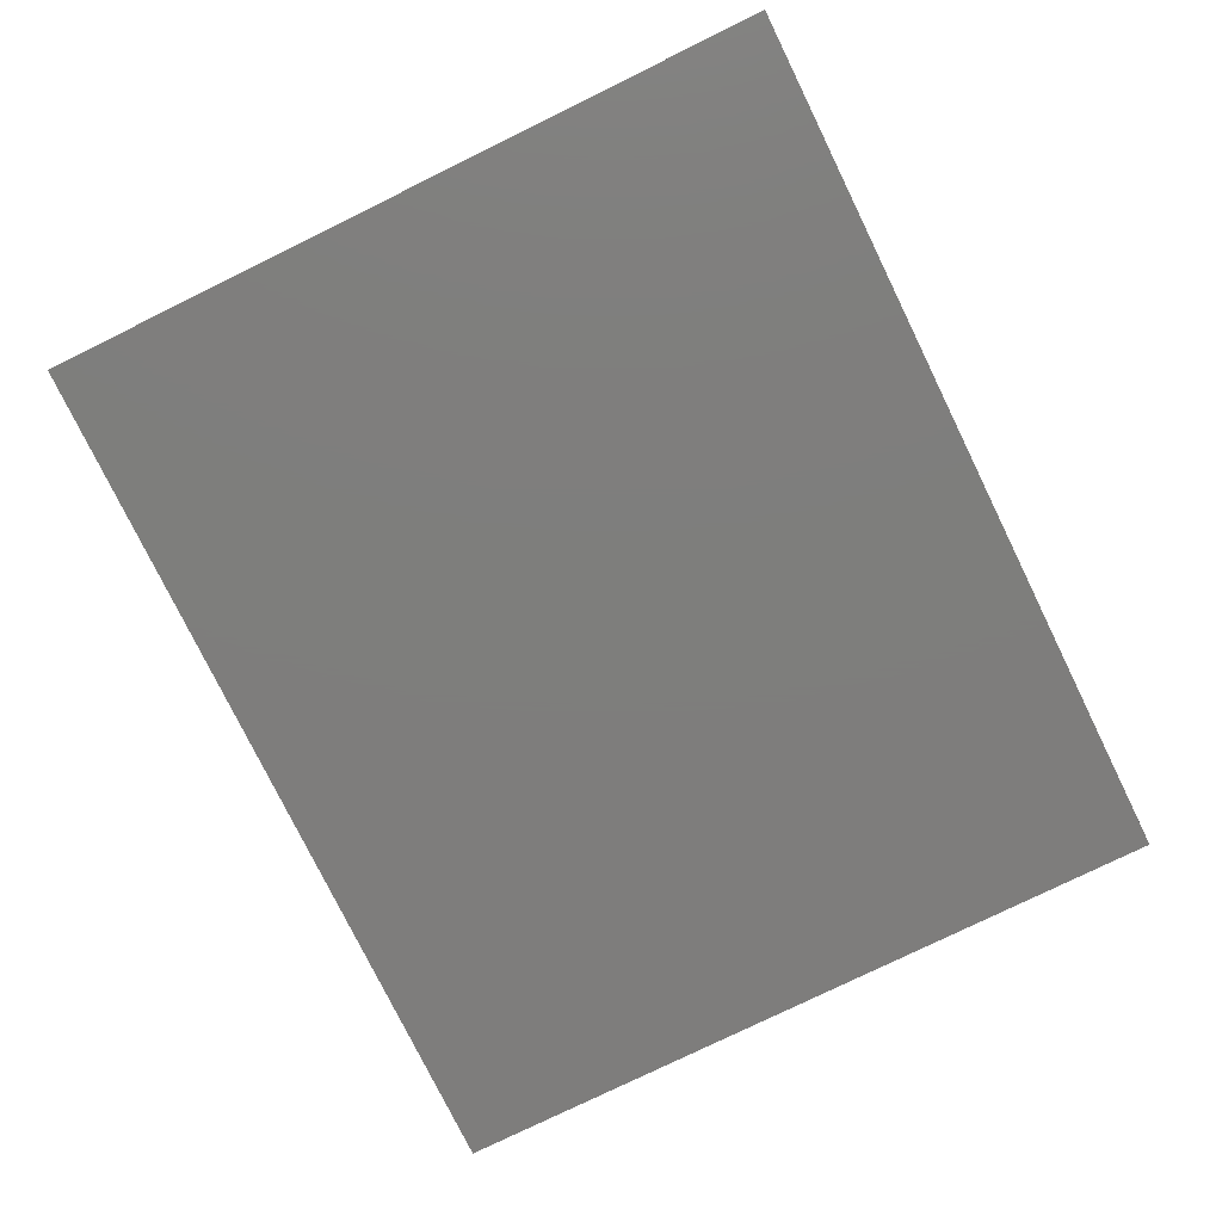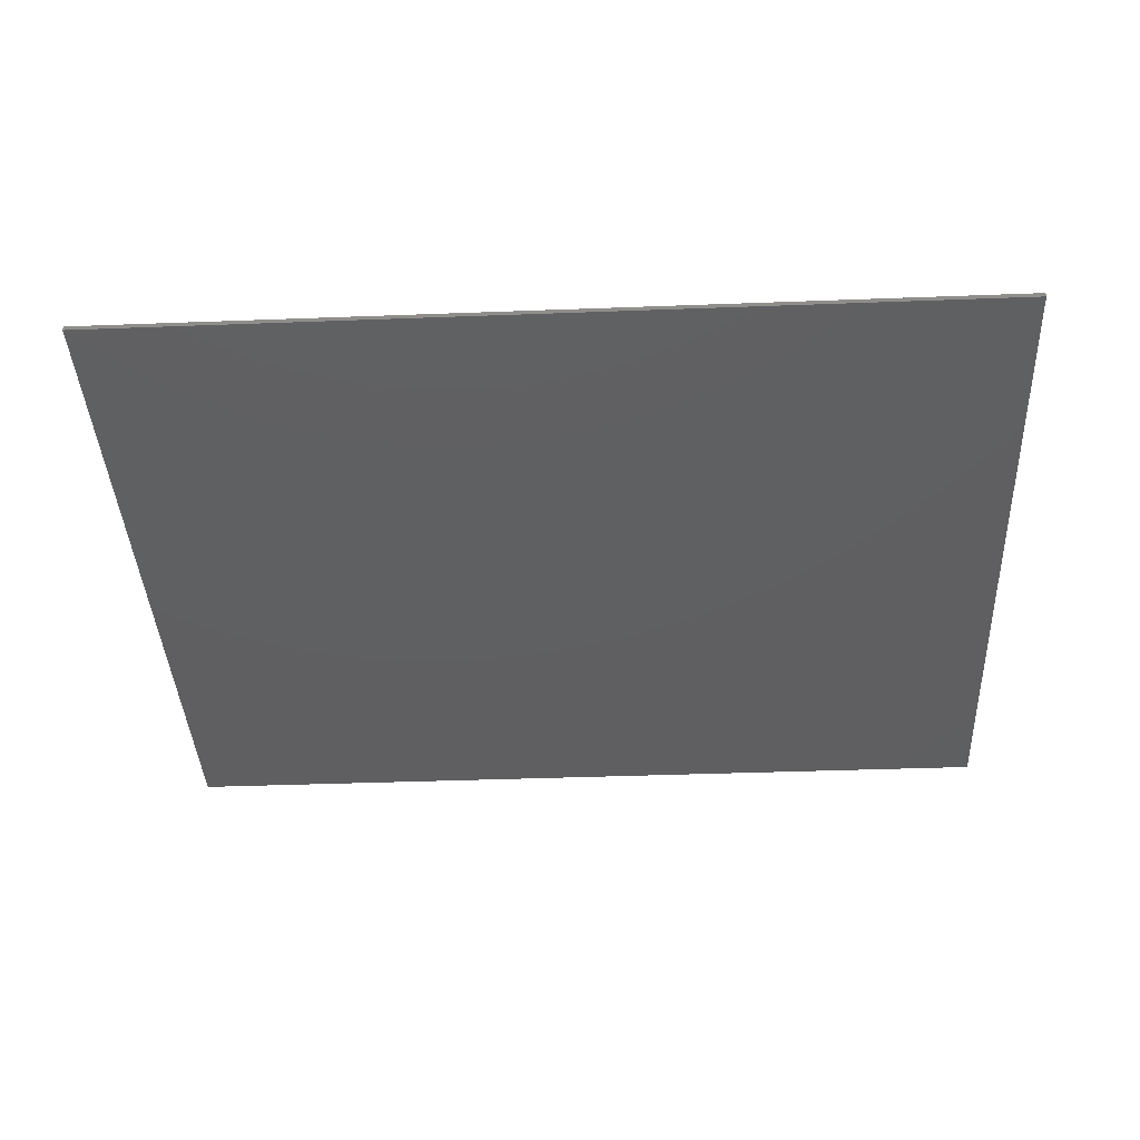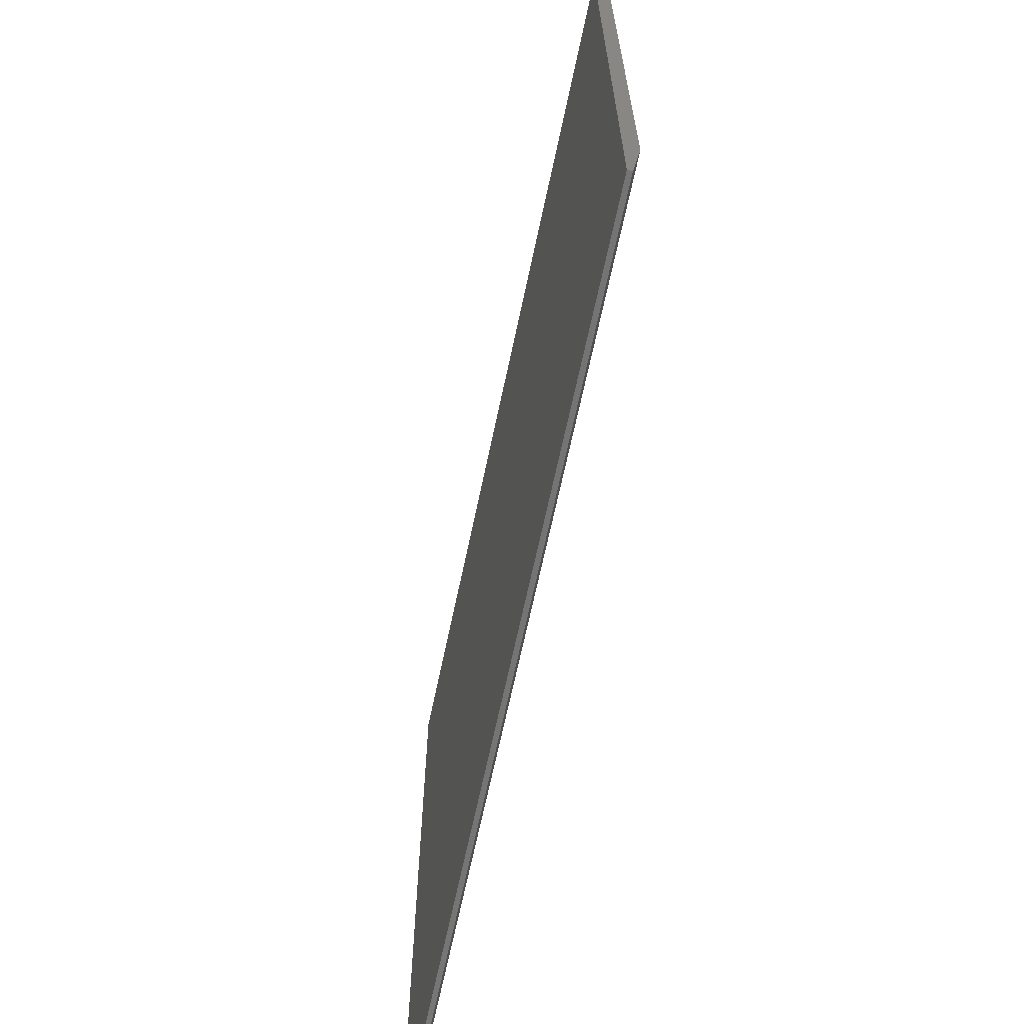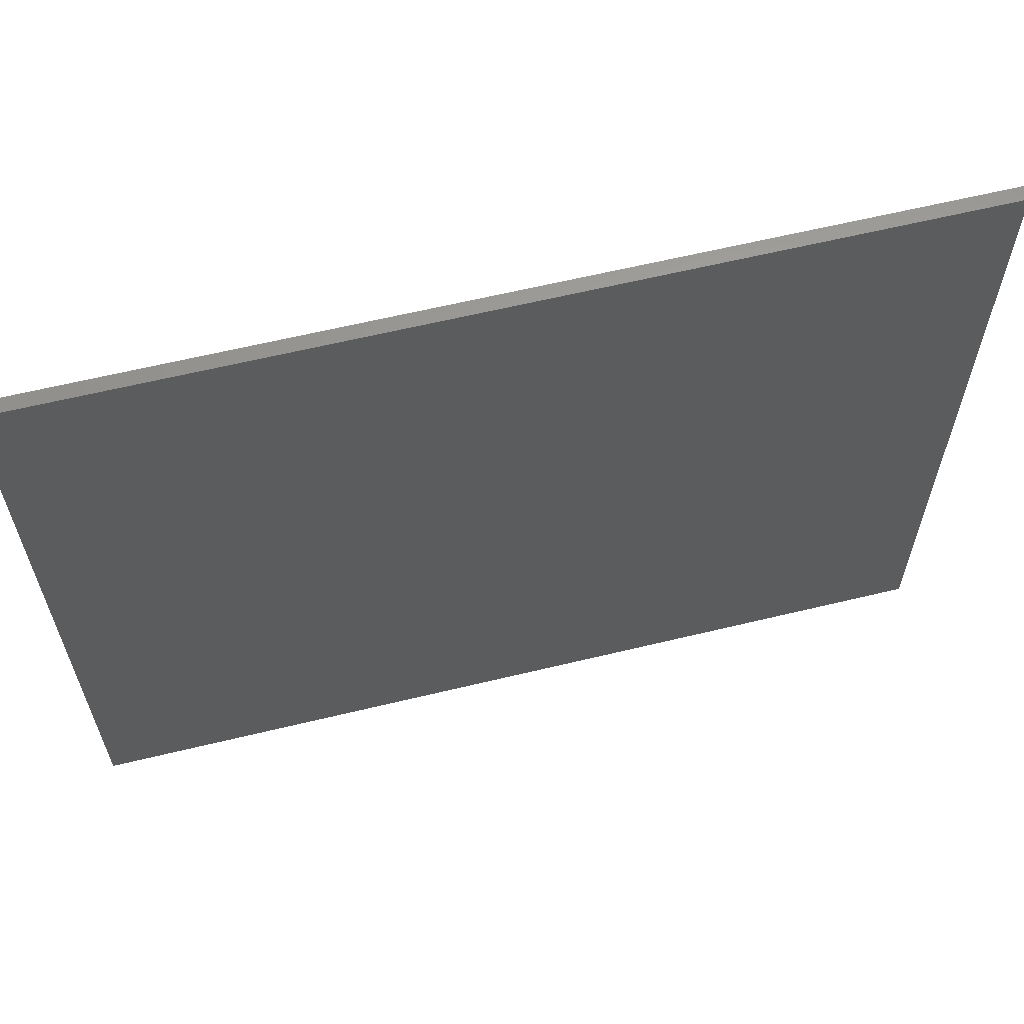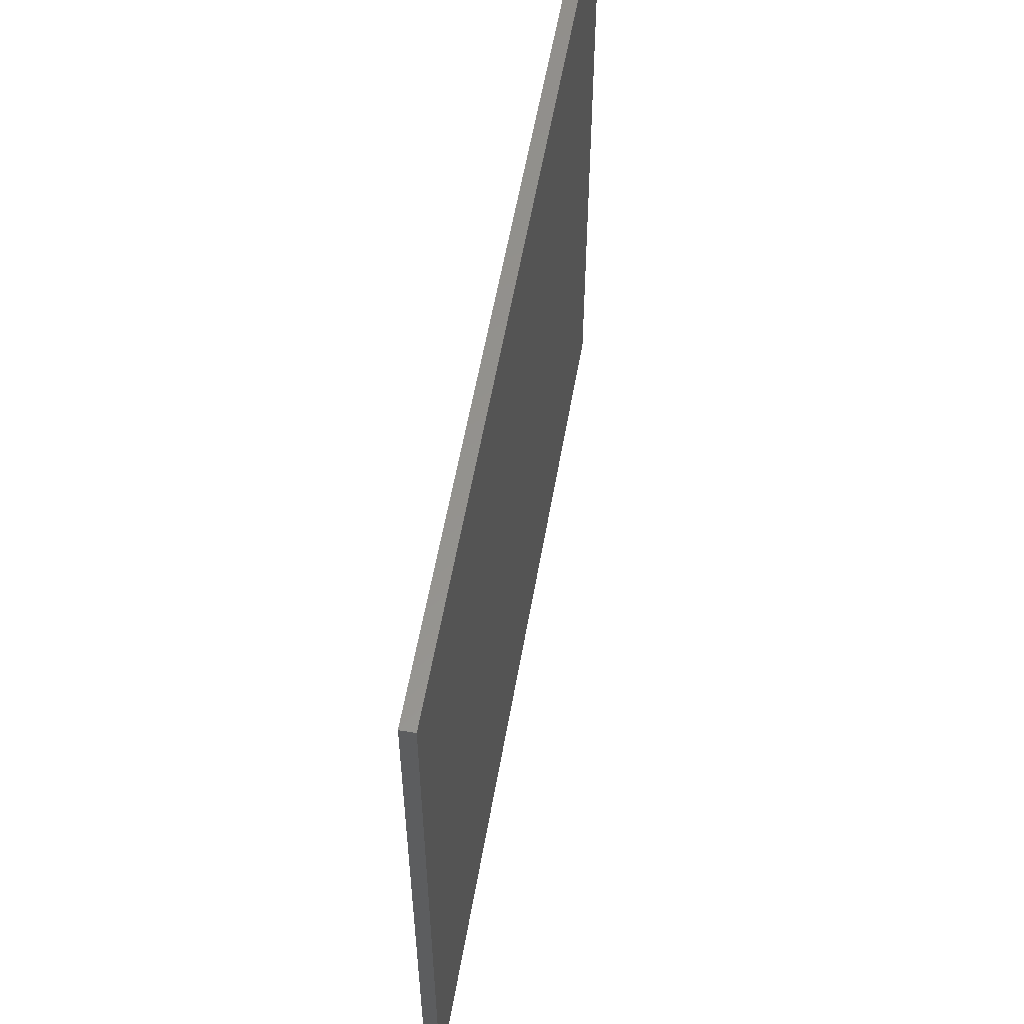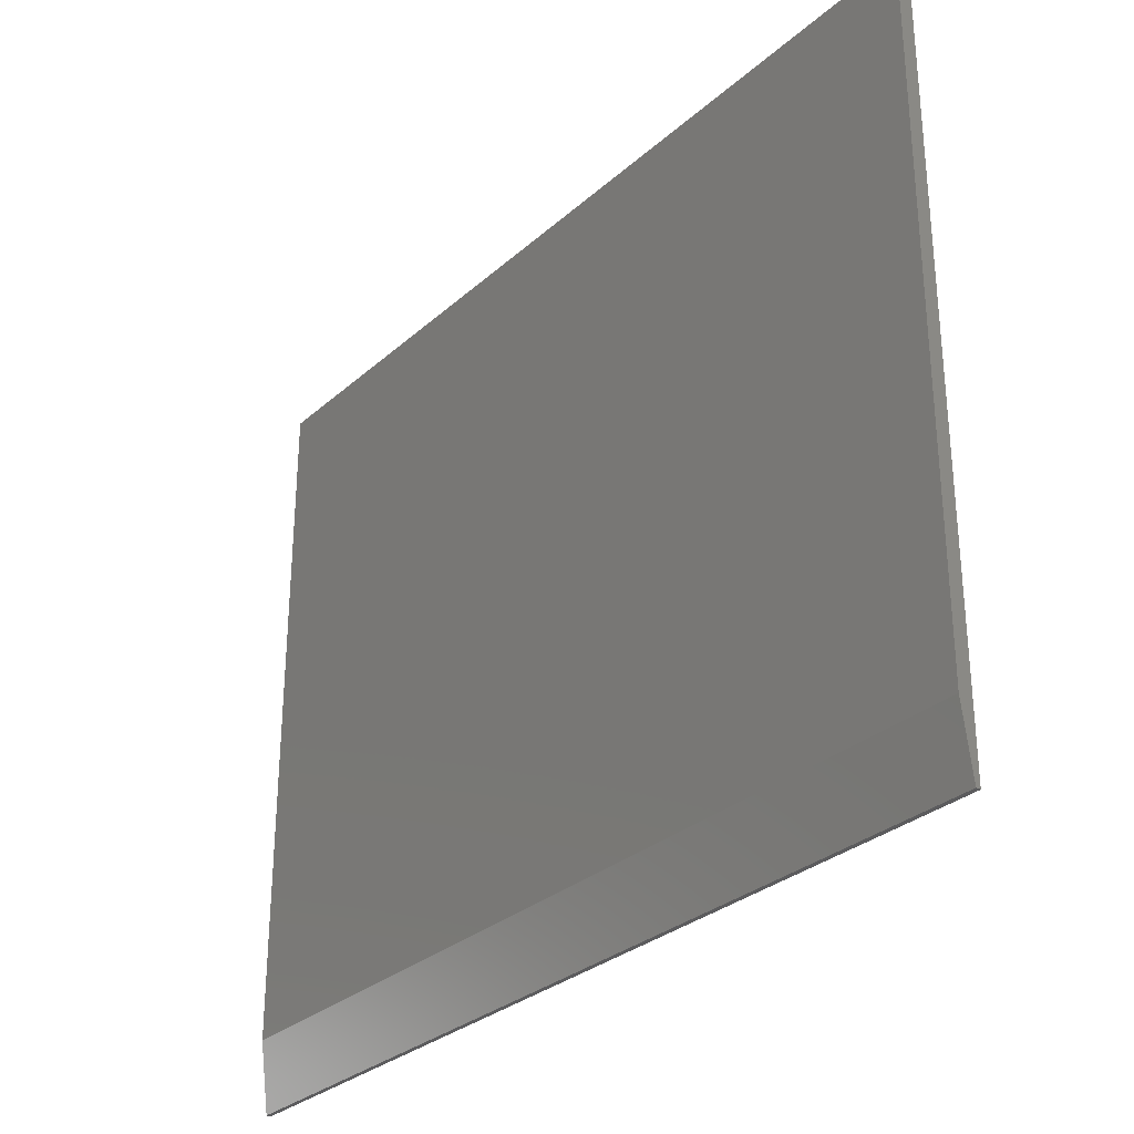
<metadata>
{"format":"stl","ext":"stl","renderer":"f3d","projection":"perspective","resolution":1024,"background":"white","views":[{"elev":-77.6,"azim":-63.9,"up":"+Z"},{"elev":-39.3,"azim":2.7,"up":"+Z"},{"elev":-66.7,"azim":-101.9,"up":"+Y"},{"elev":62.3,"azim":166.2,"up":"+Y"},{"elev":56.5,"azim":-80.2,"up":"+Y"},{"elev":-30.1,"azim":51.7,"up":"+Y"}]}
</metadata>
<code>
# stl→obj: 10 verts, 16 faces
v -0.75 -0.5703 0.02344
v 0.75 -0.5703 0.02344
v -0.75 0.5757 0.02344
v 0.75 0.5757 0.02344
v -0.75 0.5757 0
v -0.75 -0.6875 0
v -0.75 -0.6875 0.007812
v 0.75 0.5757 0
v 0.75 -0.6875 0
v 0.75 -0.6875 0.007812
f 1 2 3
f 3 2 4
f 3 5 1
f 1 5 6
f 1 6 7
f 8 4 9
f 9 4 2
f 9 2 10
f 7 6 10
f 10 6 9
f 2 1 10
f 10 1 7
f 6 5 9
f 9 5 8
f 4 8 3
f 3 8 5

</code>
